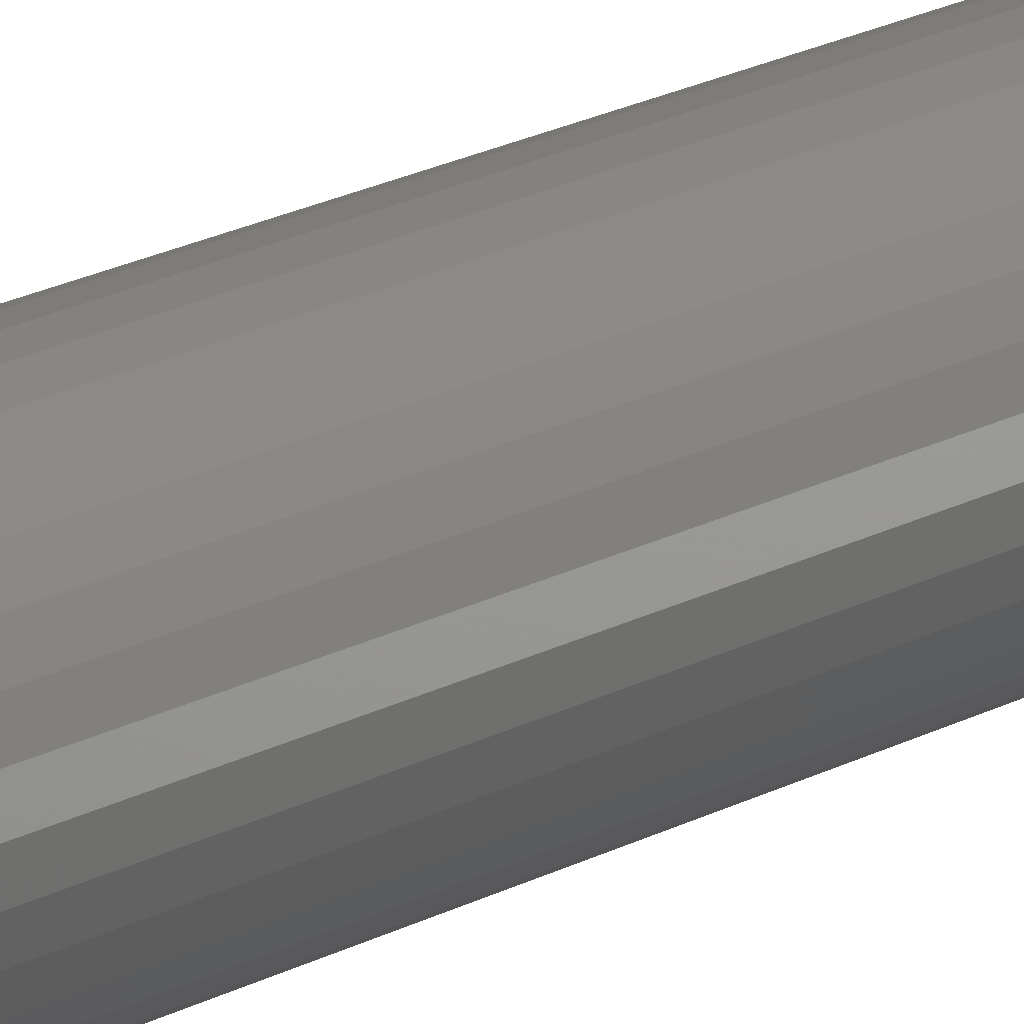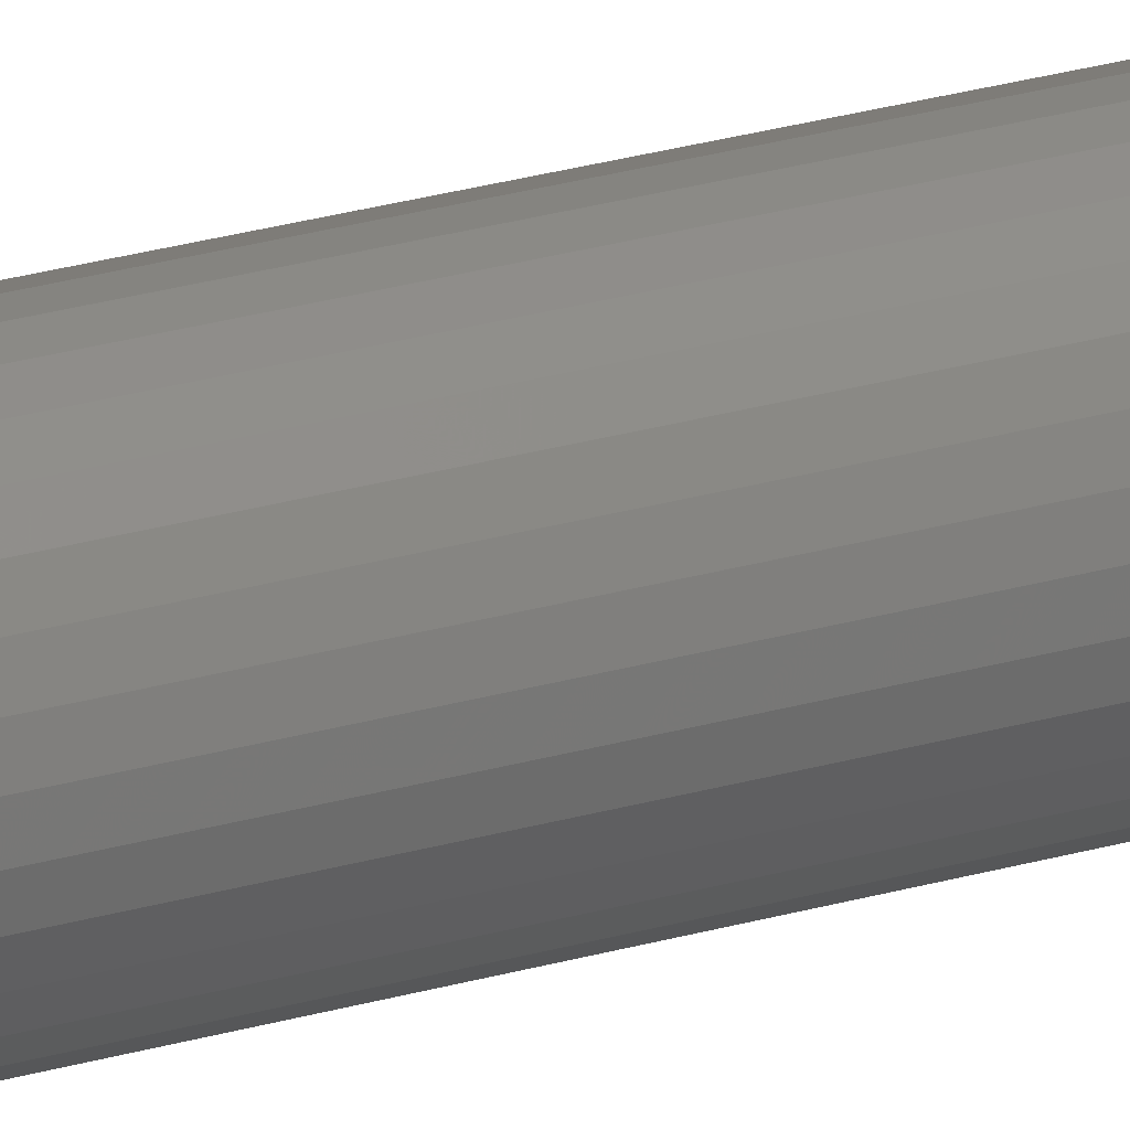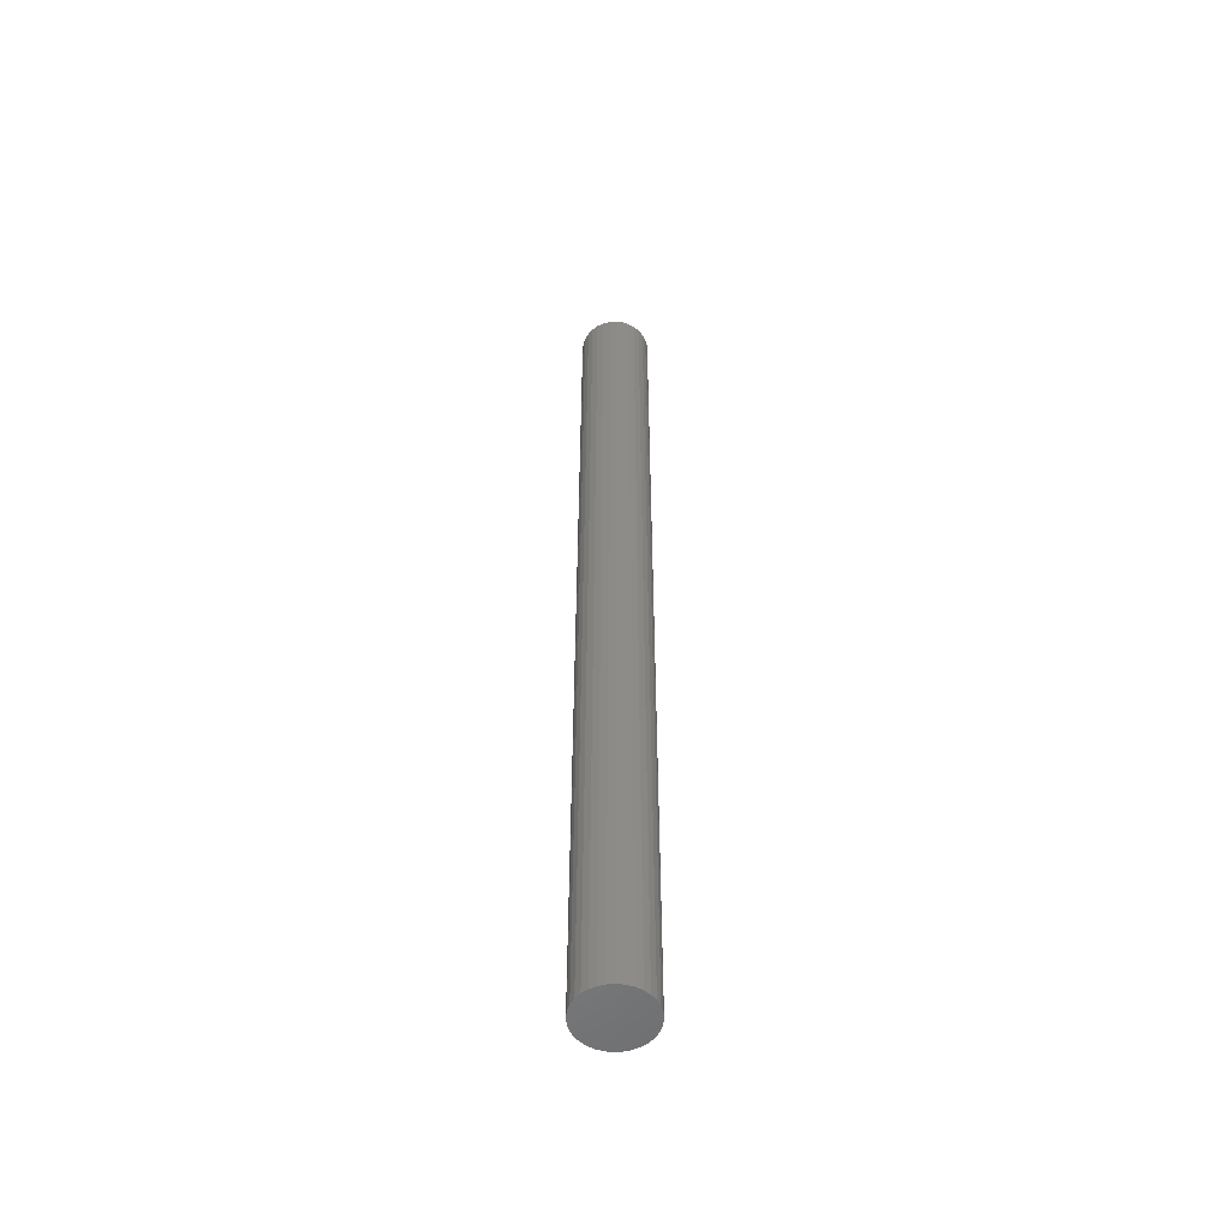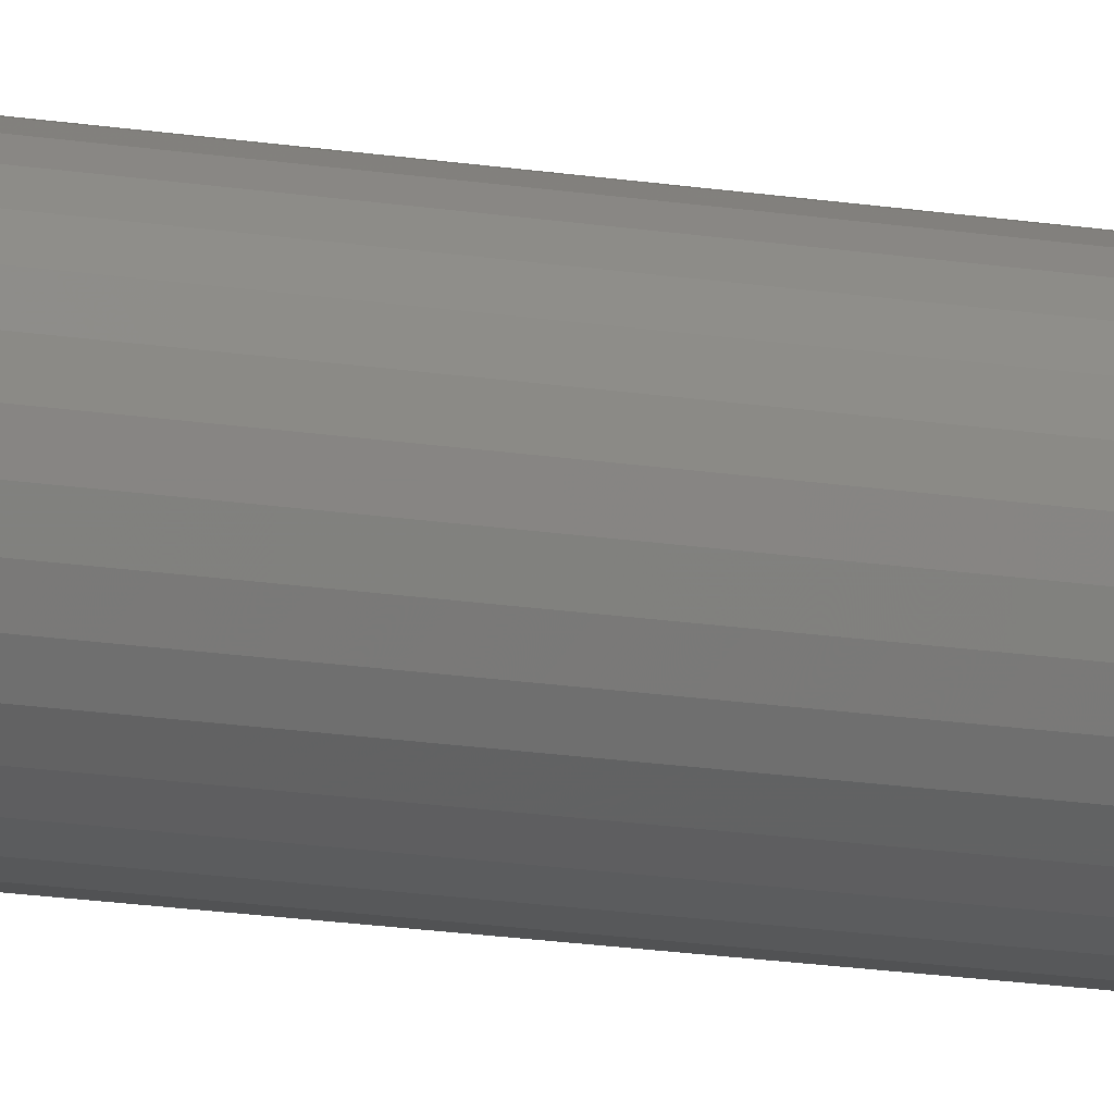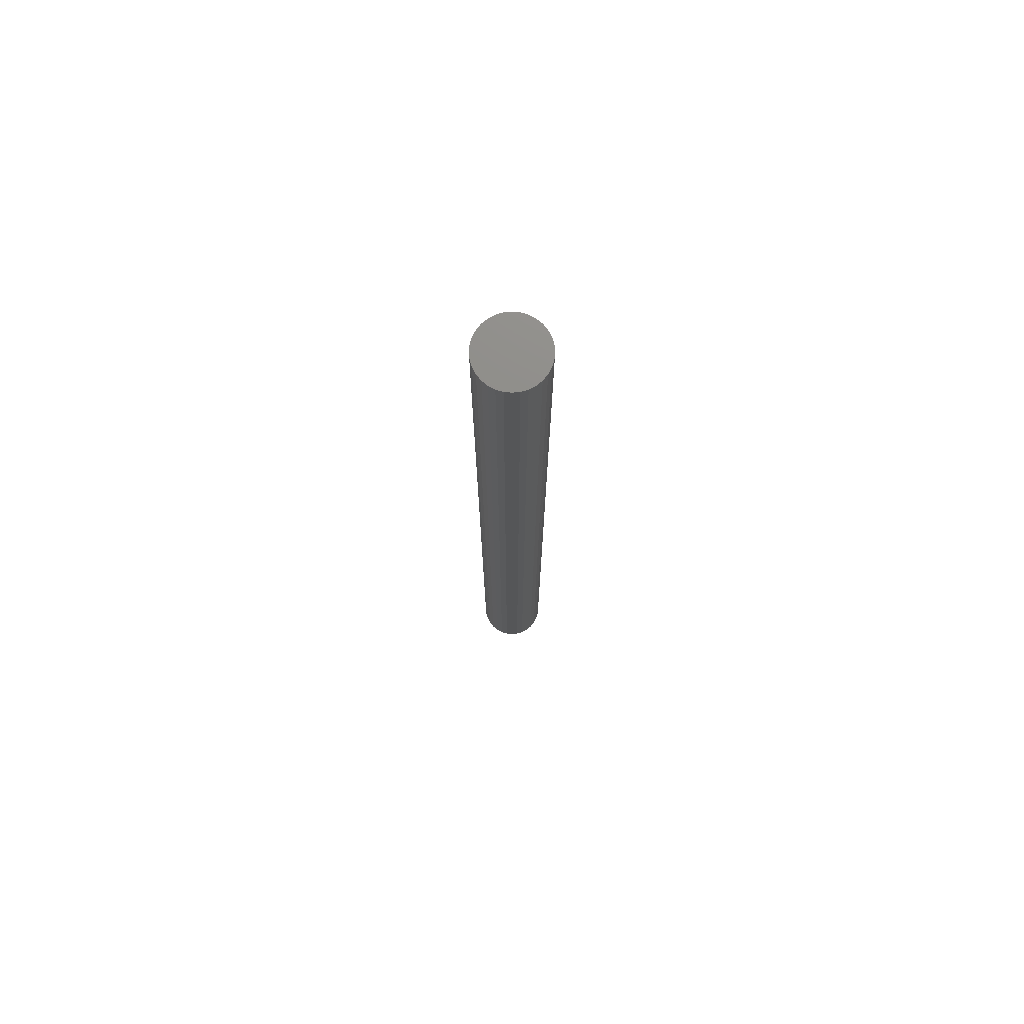
<metadata>
{"format":"stl","ext":"stl","renderer":"f3d","projection":"perspective","resolution":1024,"background":"white","views":[{"elev":13.5,"azim":34.3,"up":"+Z"},{"elev":25.5,"azim":64.7,"up":"+Z"},{"elev":-53.8,"azim":-158.9,"up":"+Y"},{"elev":-13.7,"azim":-112.0,"up":"+Z"},{"elev":74.5,"azim":180.0,"up":"+Y"}]}
</metadata>
<code>
# stl→obj: 64 verts, 124 faces
v 0.01113 -1.5 0.05307
v 0.0005757 -1.5 0.05411
v -0.009981 -1.5 0.05307
v -0.02013 -1.5 0.04999
v 0.02128 -1.5 0.04999
v -0.02949 -1.5 0.04499
v 0.03064 -1.5 0.04499
v -0.03769 -1.5 0.03826
v 0.03884 -1.5 0.03826
v -0.04442 -1.5 0.03006
v 0.04557 -1.5 0.03006
v -0.04942 -1.5 0.02071
v 0.05057 -1.5 0.02071
v -0.0525 -1.5 0.01056
v 0.05365 -1.5 0.01056
v 0.05365 -1.5 -0.01056
v -0.04942 -1.5 -0.02071
v 0.05057 -1.5 -0.02071
v -0.04442 -1.5 -0.03006
v 0.04557 -1.5 -0.03006
v -0.03769 -1.5 -0.03826
v 0.03884 -1.5 -0.03826
v -0.02949 -1.5 -0.04499
v 0.03064 -1.5 -0.04499
v -0.02013 -1.5 -0.04999
v 0.02128 -1.5 -0.04999
v -0.009981 -1.5 -0.05307
v 0.01113 -1.5 -0.05307
v 0.0005757 -1.5 -0.05411
v 0.05469 -1.5 -1.995e-17
v -0.05354 -1.5 1.981e-17
v -0.0525 -1.5 -0.01056
v -0.009981 -6.593e-19 0.05307
v 0.0005757 1.241e-33 0.05411
v 0.01113 6.593e-19 0.05307
v -0.02013 -1.293e-18 0.04999
v 0.02128 1.293e-18 0.04999
v -0.02949 -1.877e-18 0.04499
v 0.03064 1.877e-18 0.04499
v -0.03769 -2.39e-18 0.03826
v 0.03884 2.39e-18 0.03826
v -0.04442 -2.81e-18 0.03006
v 0.04557 2.81e-18 0.03006
v -0.04942 -3.122e-18 0.02071
v 0.05057 3.122e-18 0.02071
v -0.0525 -3.314e-18 0.01056
v 0.05365 3.314e-18 0.01056
v 0.05057 3.122e-18 -0.02071
v -0.04942 -3.122e-18 -0.02071
v 0.05365 3.314e-18 -0.01056
v -0.04442 -2.81e-18 -0.03006
v 0.04557 2.81e-18 -0.03006
v -0.03769 -2.39e-18 -0.03826
v 0.03884 2.39e-18 -0.03826
v -0.02949 -1.877e-18 -0.04499
v 0.03064 1.877e-18 -0.04499
v -0.02013 -1.293e-18 -0.04999
v 0.02128 1.293e-18 -0.04999
v -0.009981 -6.593e-19 -0.05307
v 0.01113 6.593e-19 -0.05307
v 0.0005757 -7.658e-33 -0.05411
v -0.0525 -3.314e-18 -0.01056
v -0.05354 -3.379e-18 1.981e-17
v 0.05469 3.379e-18 -1.995e-17
f 1 2 3
f 3 4 1
f 1 4 5
f 5 4 6
f 5 6 7
f 7 6 8
f 7 8 9
f 9 8 10
f 9 10 11
f 11 10 12
f 11 12 13
f 13 12 14
f 13 14 15
f 16 17 18
f 18 17 19
f 18 19 20
f 20 19 21
f 20 21 22
f 22 21 23
f 22 23 24
f 24 23 25
f 24 25 26
f 26 25 27
f 26 27 28
f 27 29 28
f 15 14 30
f 30 14 31
f 30 31 16
f 16 31 32
f 16 32 17
f 33 34 35
f 35 36 33
f 37 36 35
f 38 36 37
f 39 38 37
f 40 38 39
f 41 40 39
f 42 40 41
f 43 42 41
f 44 42 43
f 45 44 43
f 46 44 45
f 47 46 45
f 48 49 50
f 51 49 48
f 52 51 48
f 53 51 52
f 54 53 52
f 55 53 54
f 56 55 54
f 57 55 56
f 58 57 56
f 59 57 58
f 60 59 58
f 60 61 59
f 49 62 50
f 50 62 63
f 50 63 64
f 64 63 46
f 64 46 47
f 64 30 50
f 50 30 16
f 50 16 48
f 48 16 18
f 48 18 52
f 52 18 20
f 52 20 54
f 54 20 22
f 54 22 56
f 56 22 24
f 56 24 58
f 58 24 26
f 58 26 60
f 60 26 28
f 60 28 61
f 61 28 29
f 61 29 59
f 59 29 27
f 59 27 57
f 57 27 25
f 57 25 55
f 55 25 23
f 55 23 53
f 53 23 21
f 53 21 51
f 51 21 19
f 51 19 49
f 49 19 17
f 49 17 62
f 62 17 32
f 62 32 63
f 63 32 31
f 63 31 46
f 46 31 14
f 46 14 44
f 44 14 12
f 44 12 42
f 42 12 10
f 42 10 40
f 40 10 8
f 40 8 38
f 38 8 6
f 38 6 36
f 36 6 4
f 36 4 33
f 33 4 3
f 33 3 34
f 34 3 2
f 34 2 35
f 35 2 1
f 35 1 37
f 37 1 5
f 37 5 39
f 39 5 7
f 39 7 41
f 41 7 9
f 41 9 43
f 43 9 11
f 43 11 45
f 45 11 13
f 45 13 47
f 47 13 15
f 47 15 64
f 64 15 30

</code>
